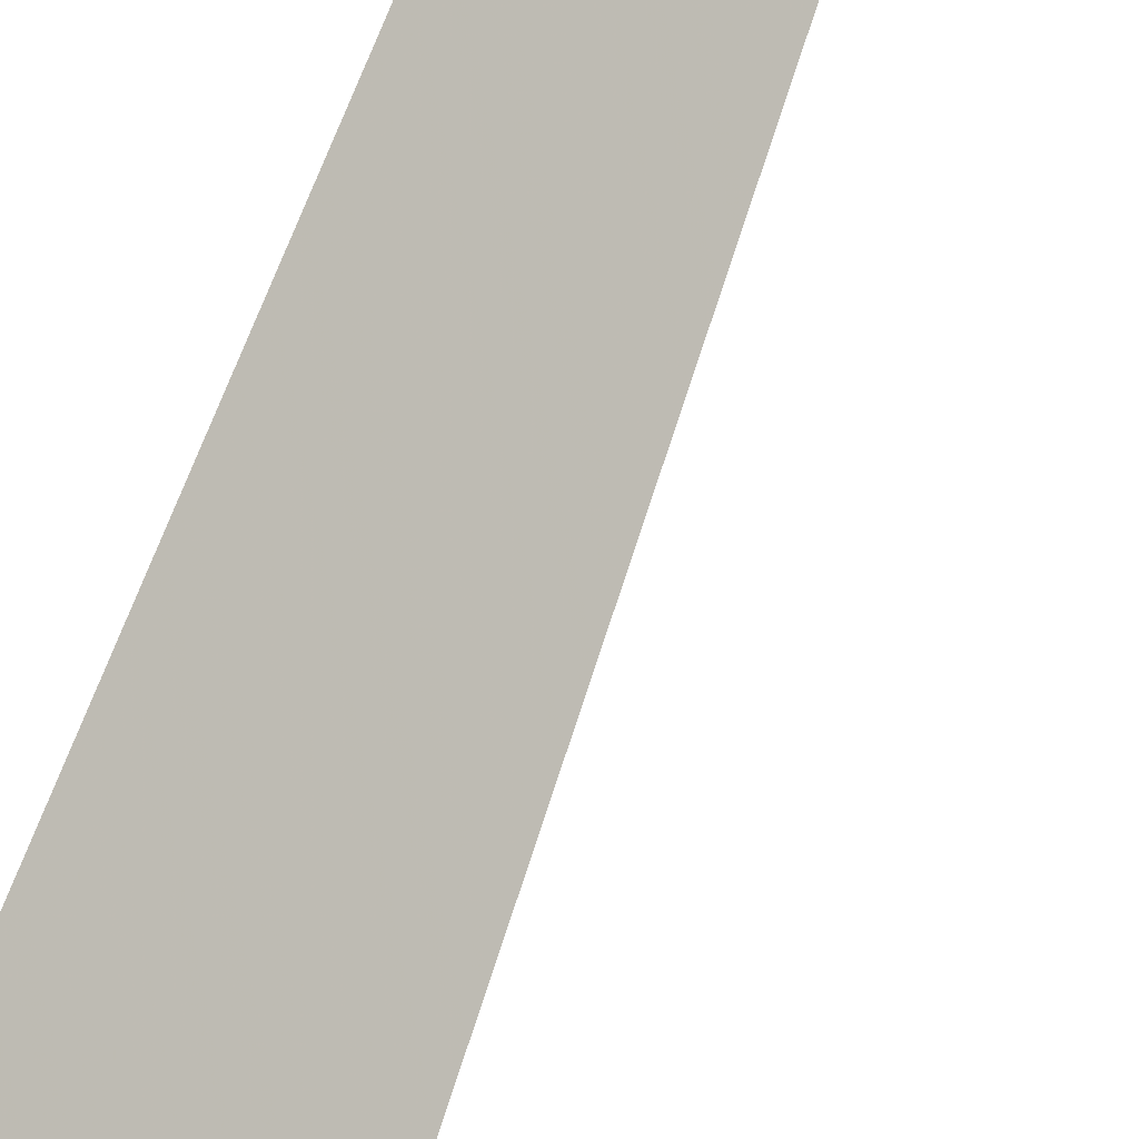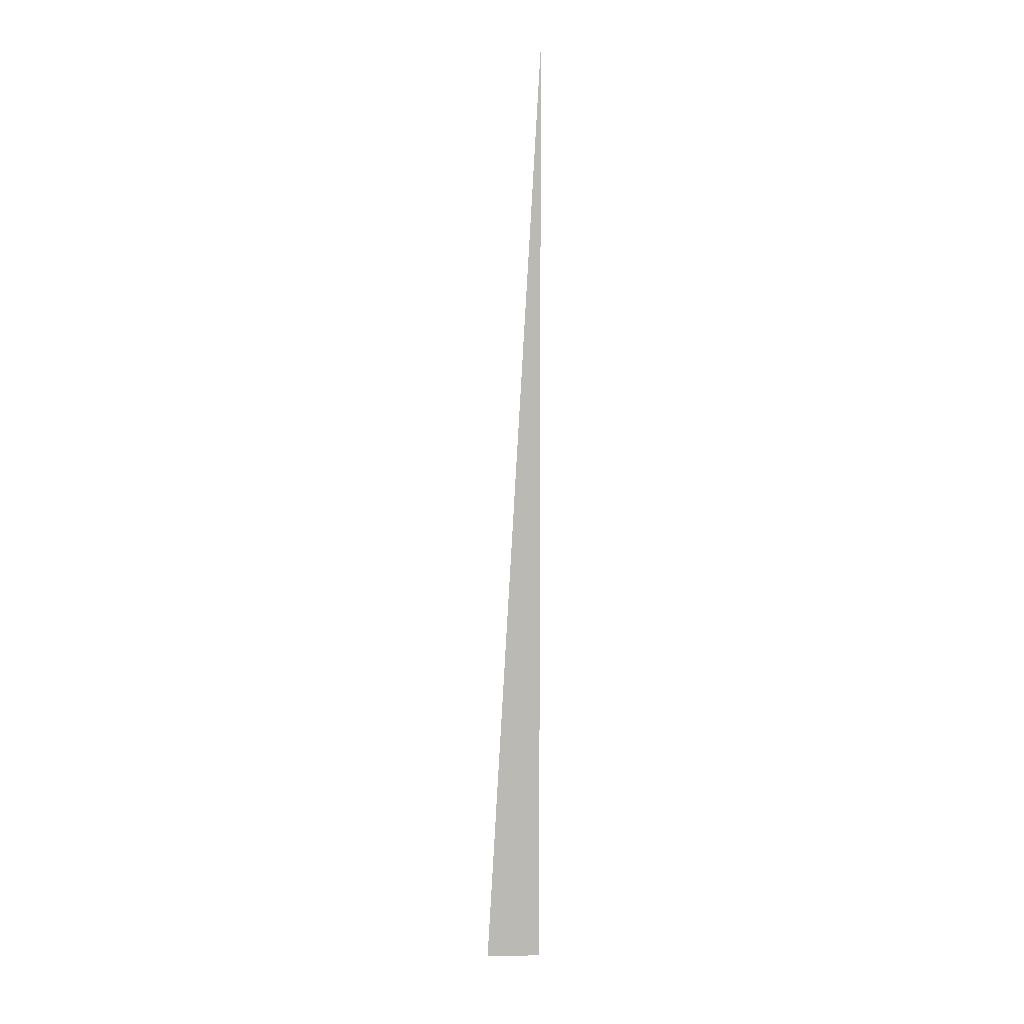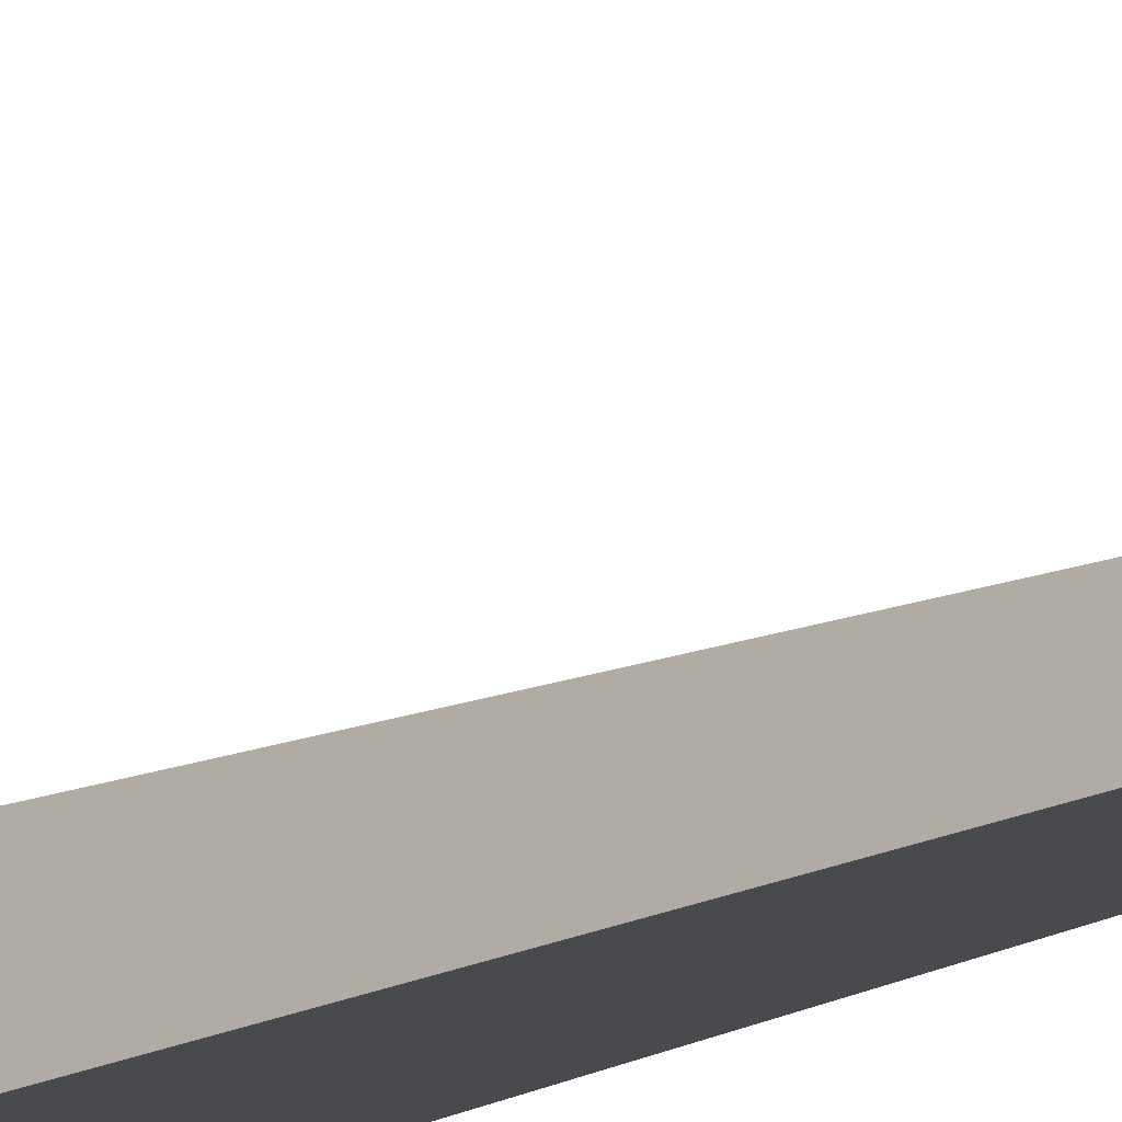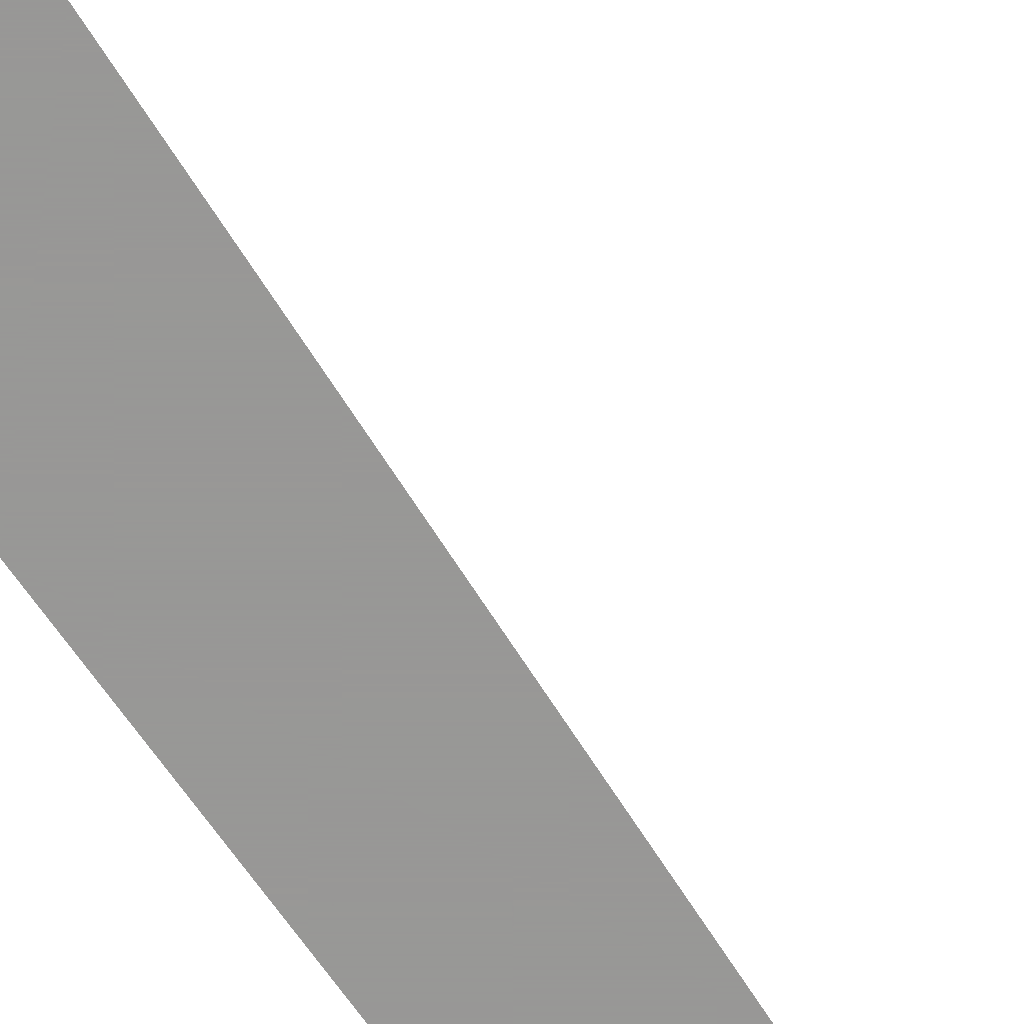
<metadata>
{"format":"obj","ext":"obj","renderer":"f3d","projection":"perspective","resolution":1024,"background":"white","views":[{"elev":63.5,"azim":20.1,"up":"+Z"},{"elev":7.4,"azim":177.0,"up":"+Y"},{"elev":-13.1,"azim":145.4,"up":"+Z"},{"elev":-68.4,"azim":35.9,"up":"+Z"}]}
</metadata>
<code>
v  1  -15.26  1
v  2  -15.26  1
v  1  1.999  1
v  1  -15.26  2
f 1 3 2
f 1 4 3
f 1 2 4
f 2 3 4

</code>
